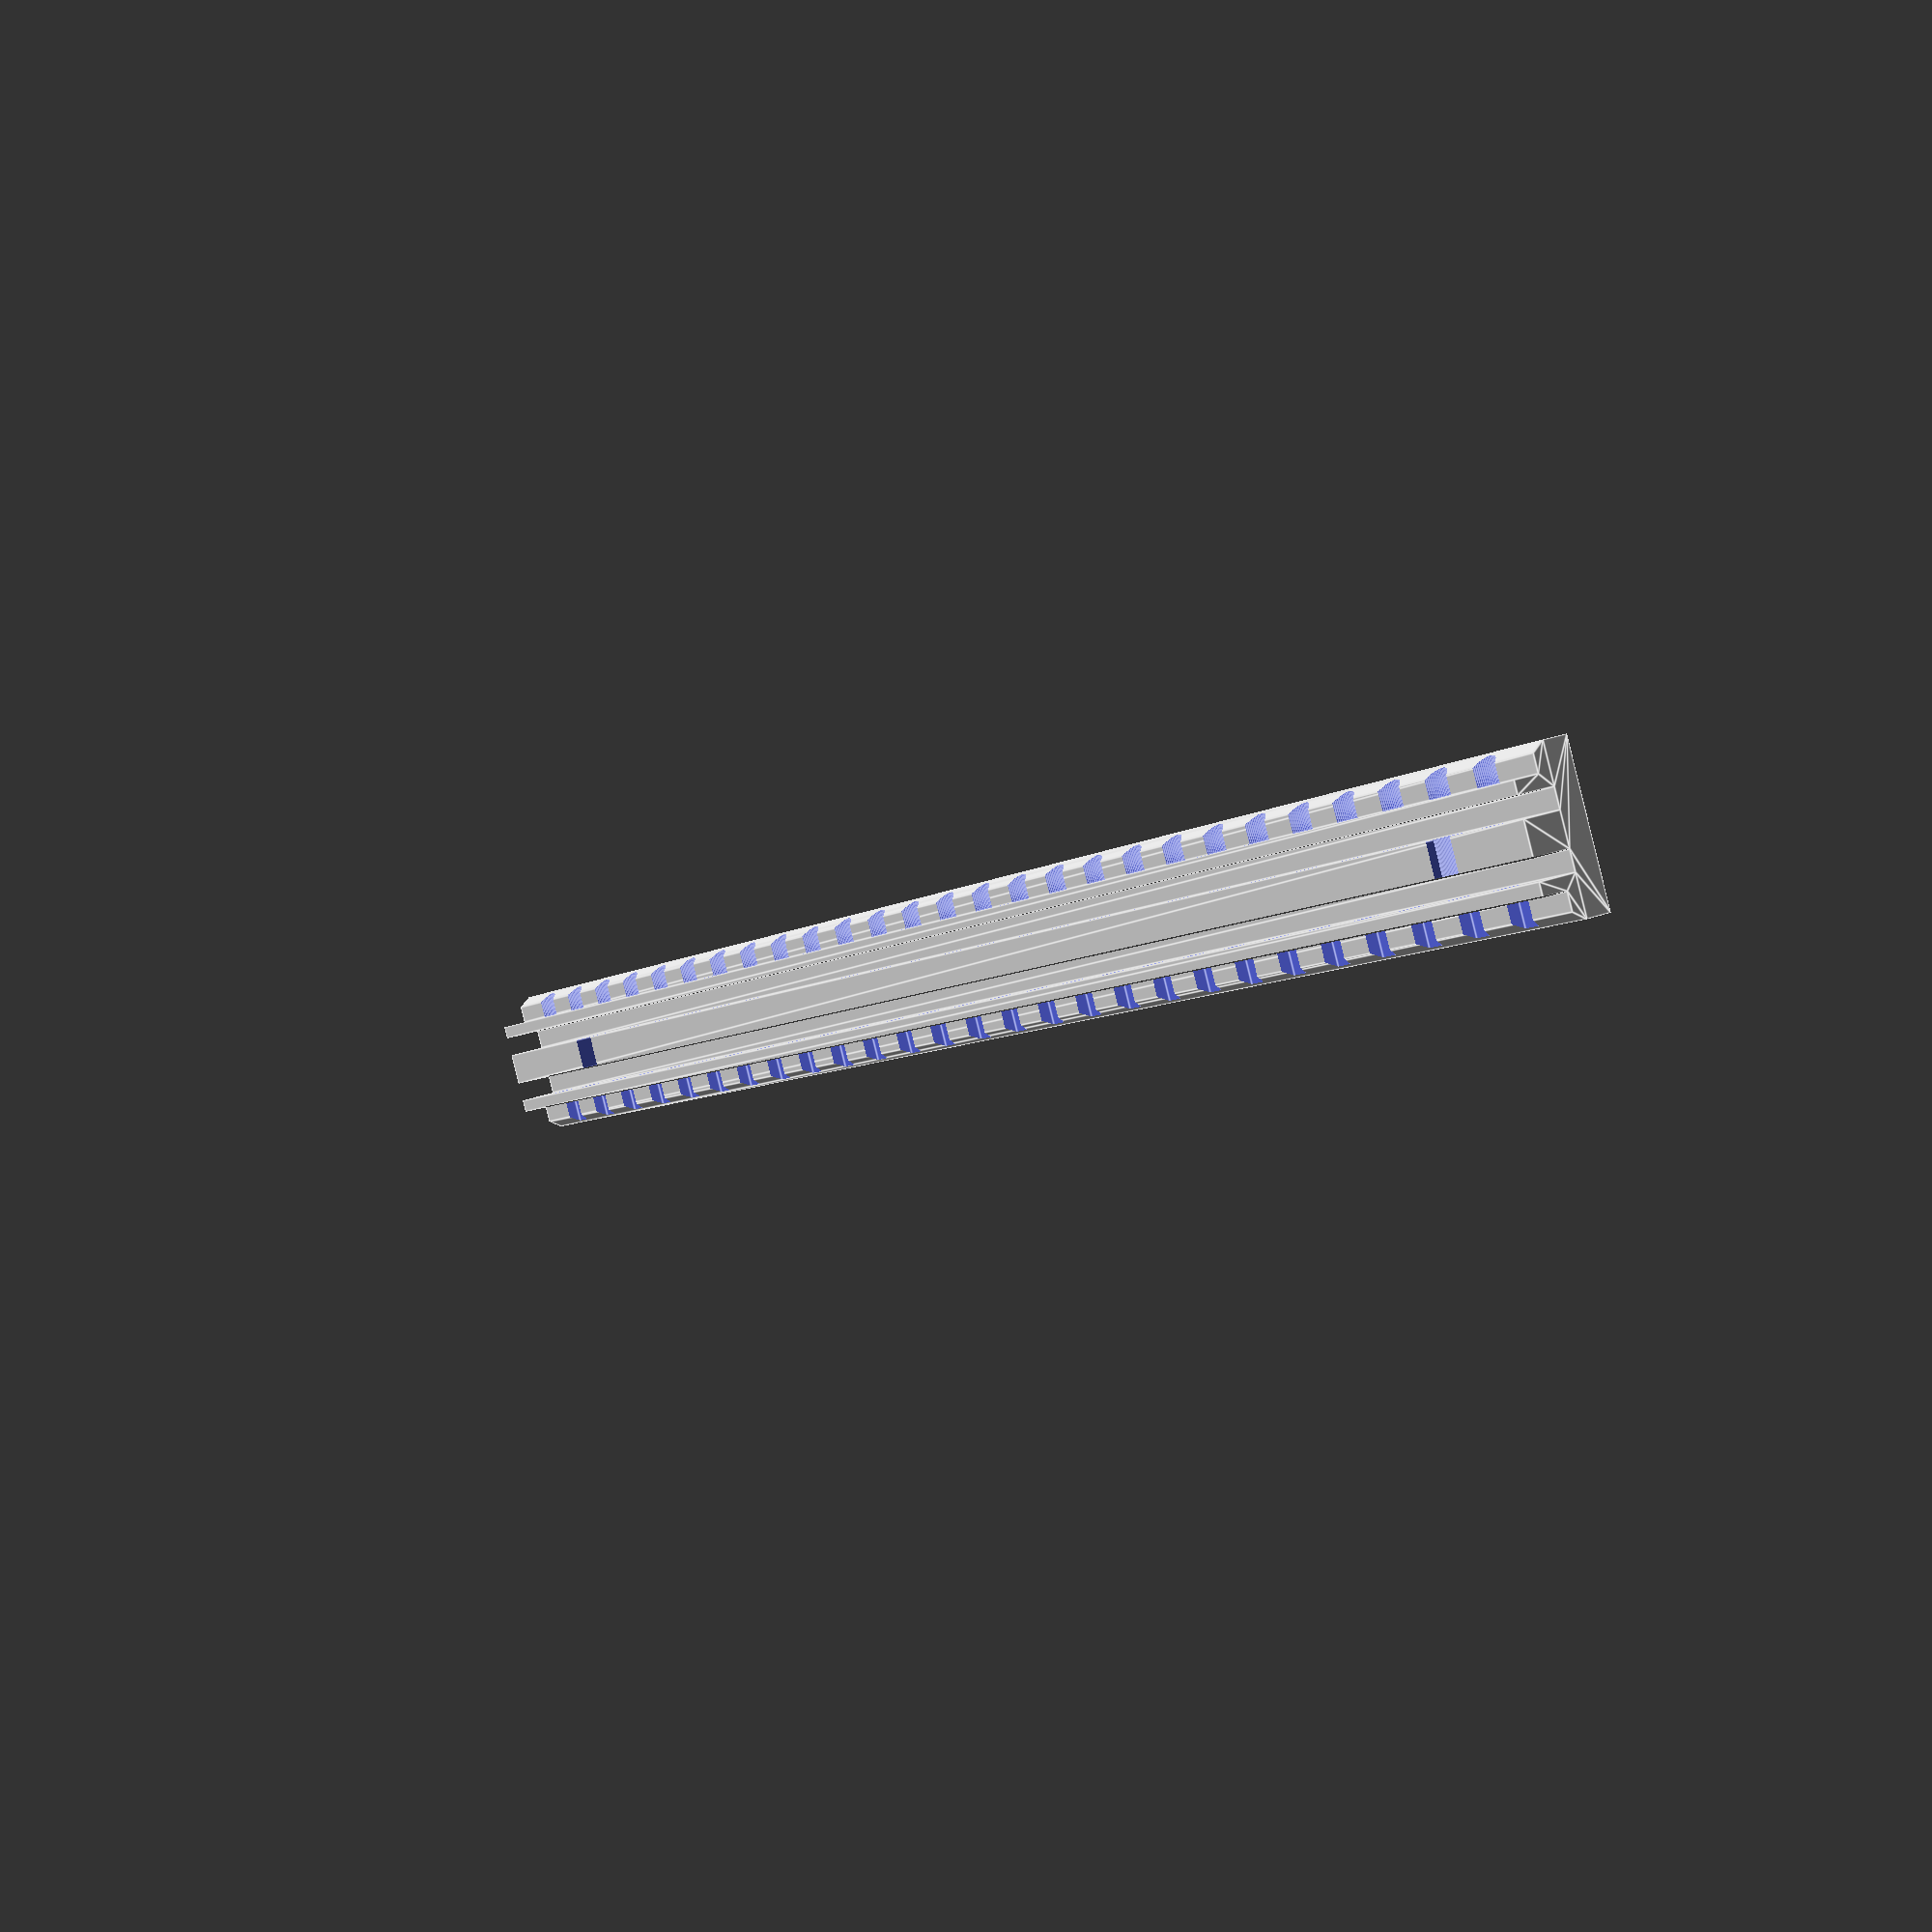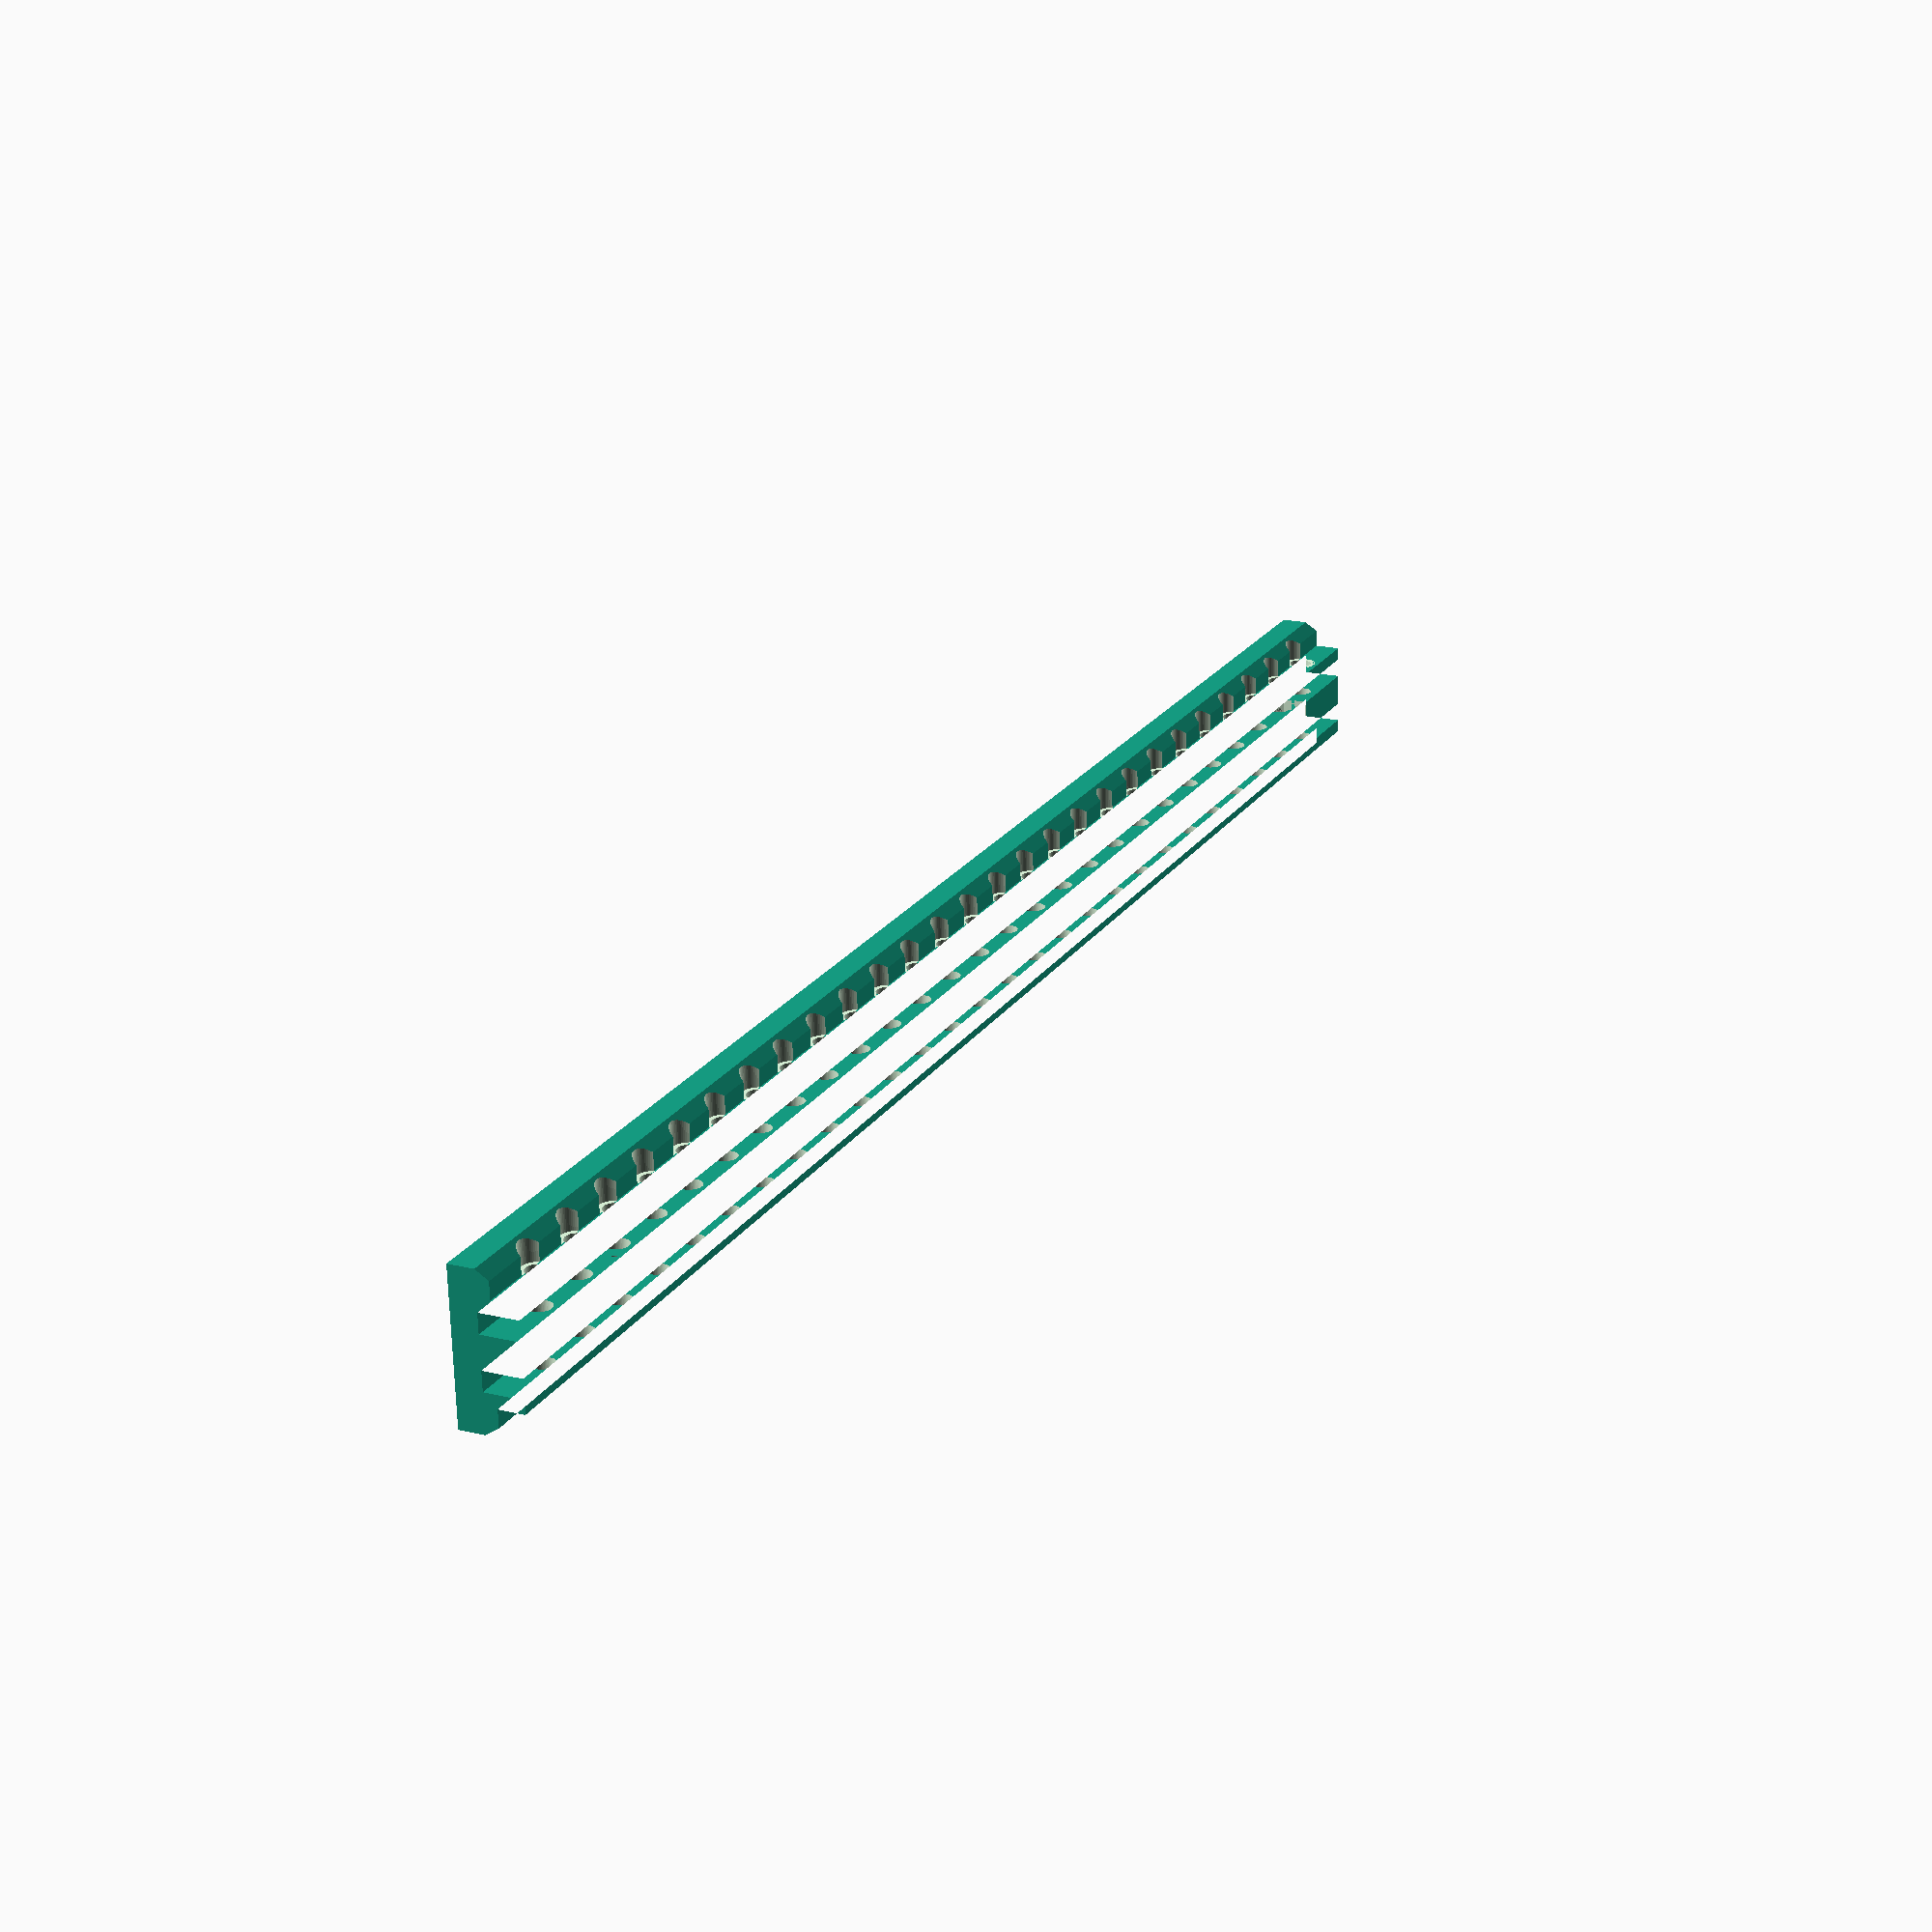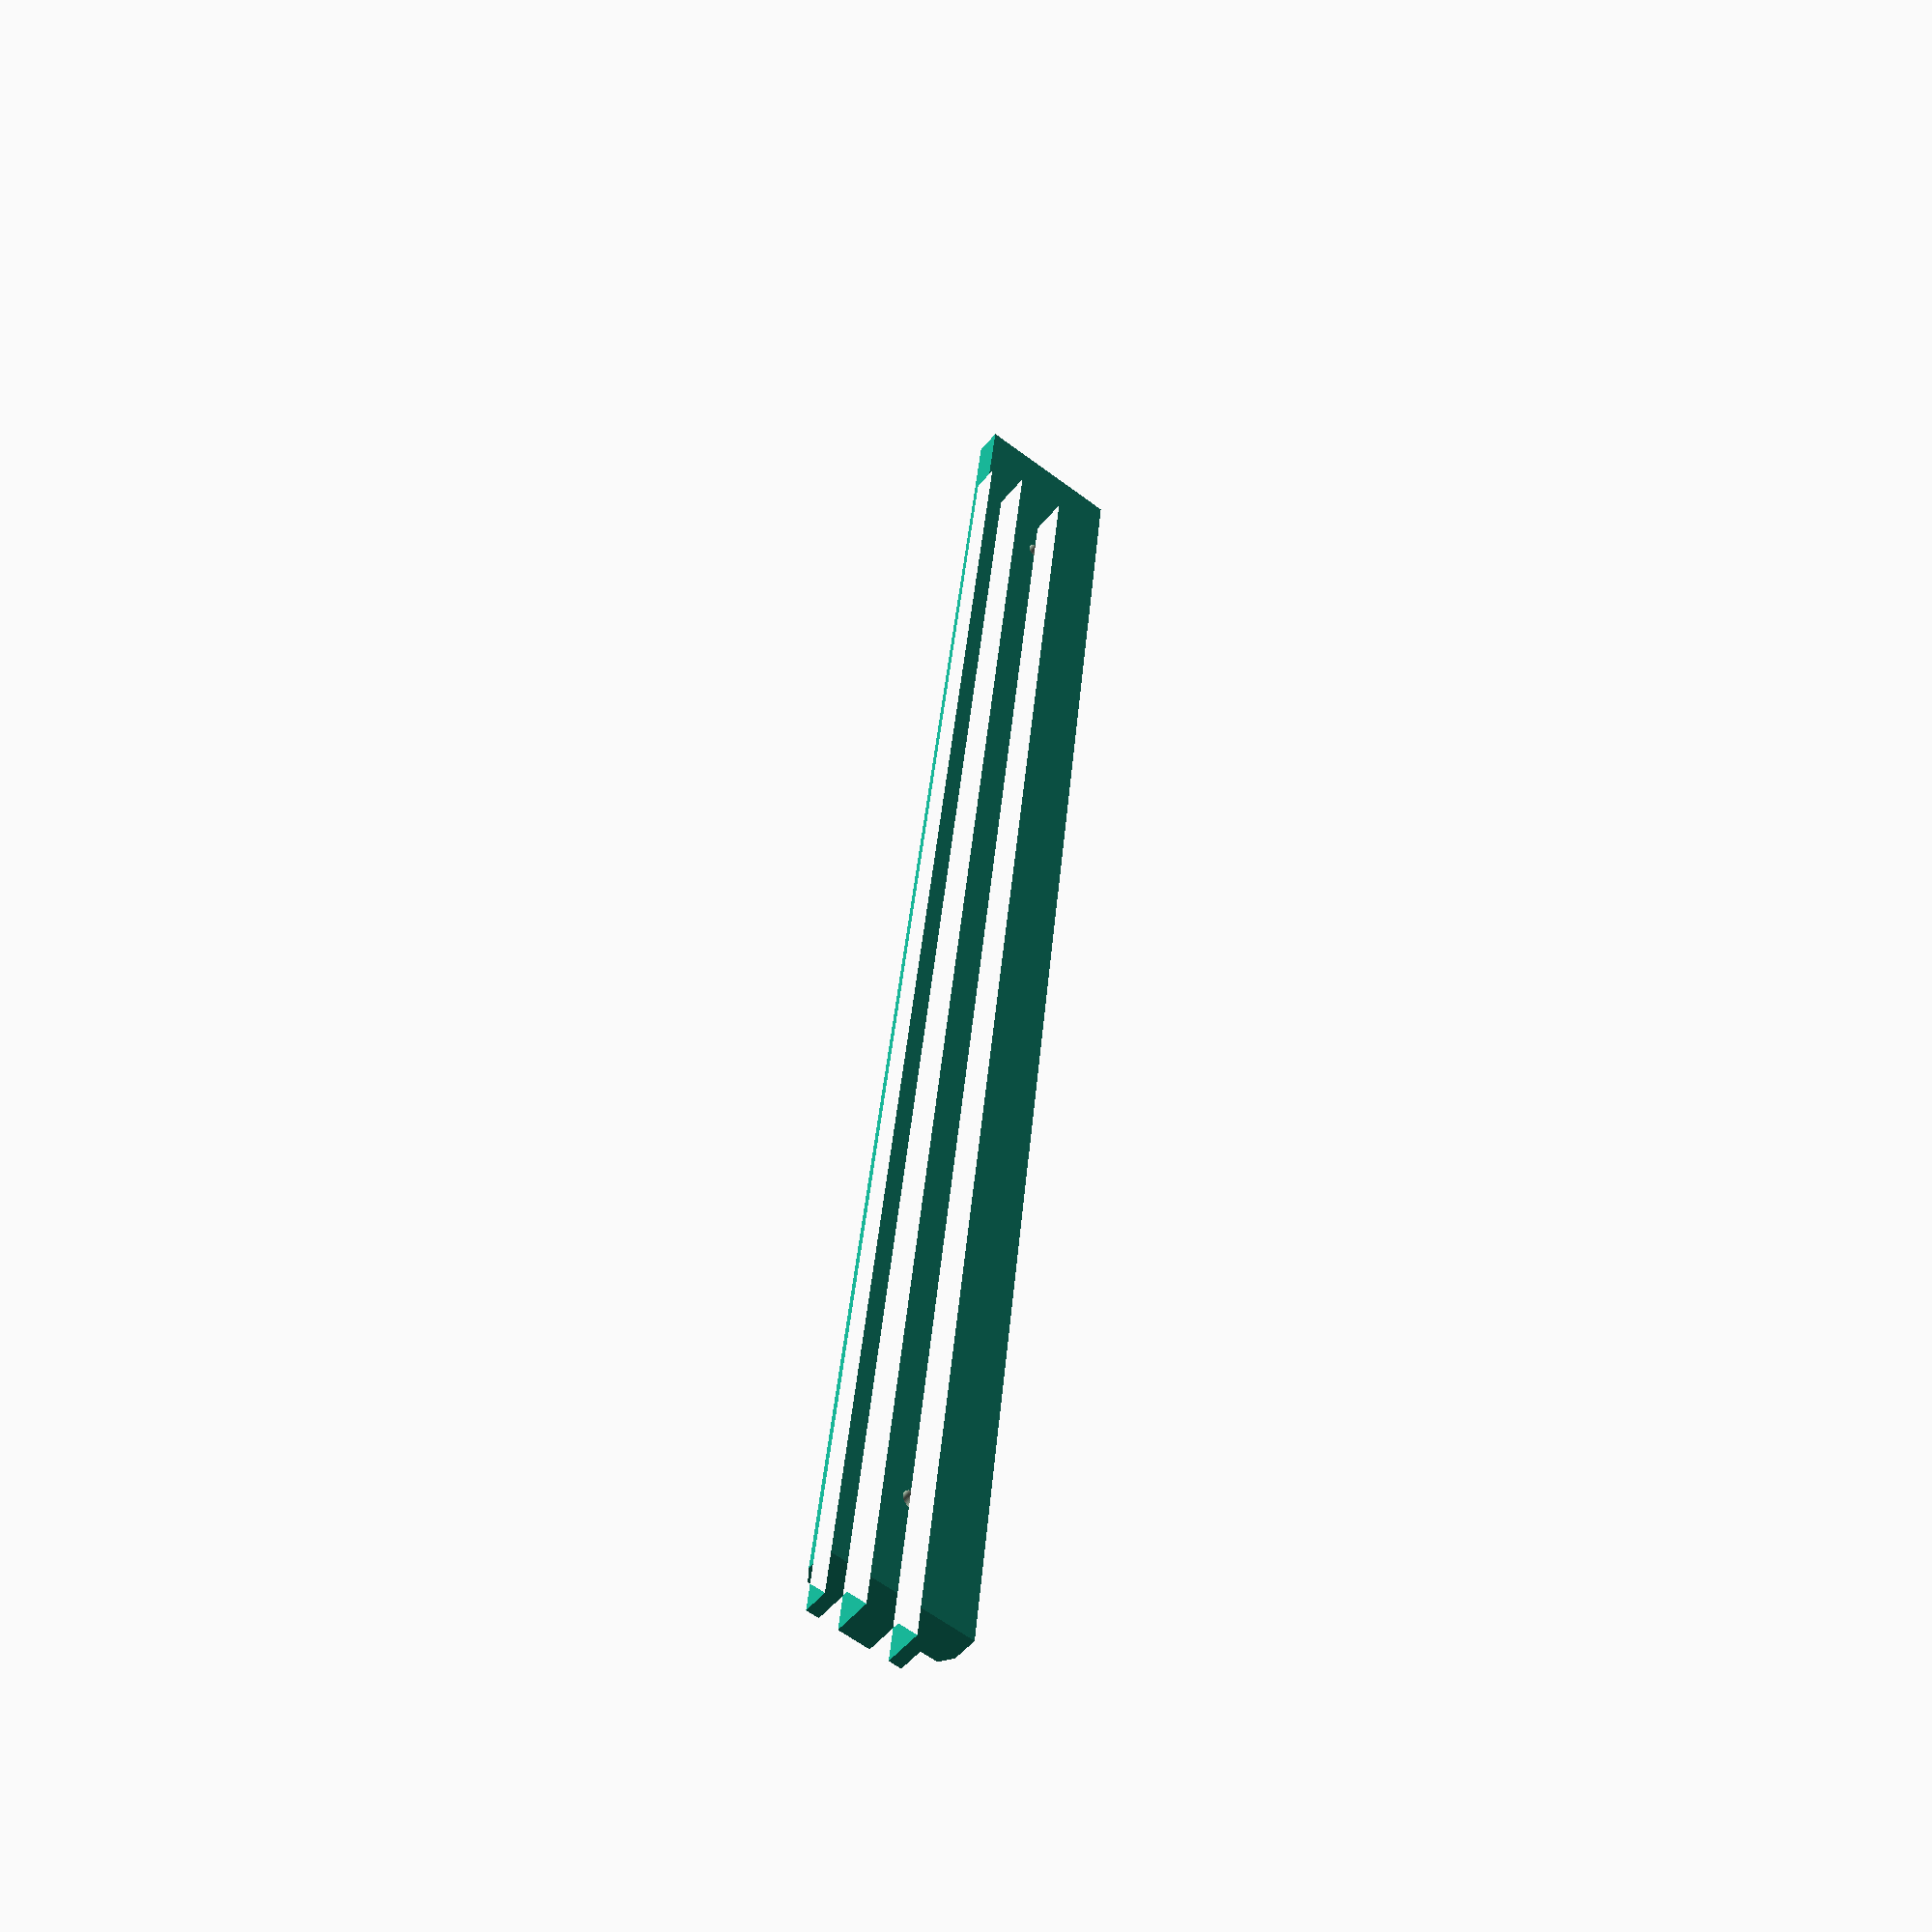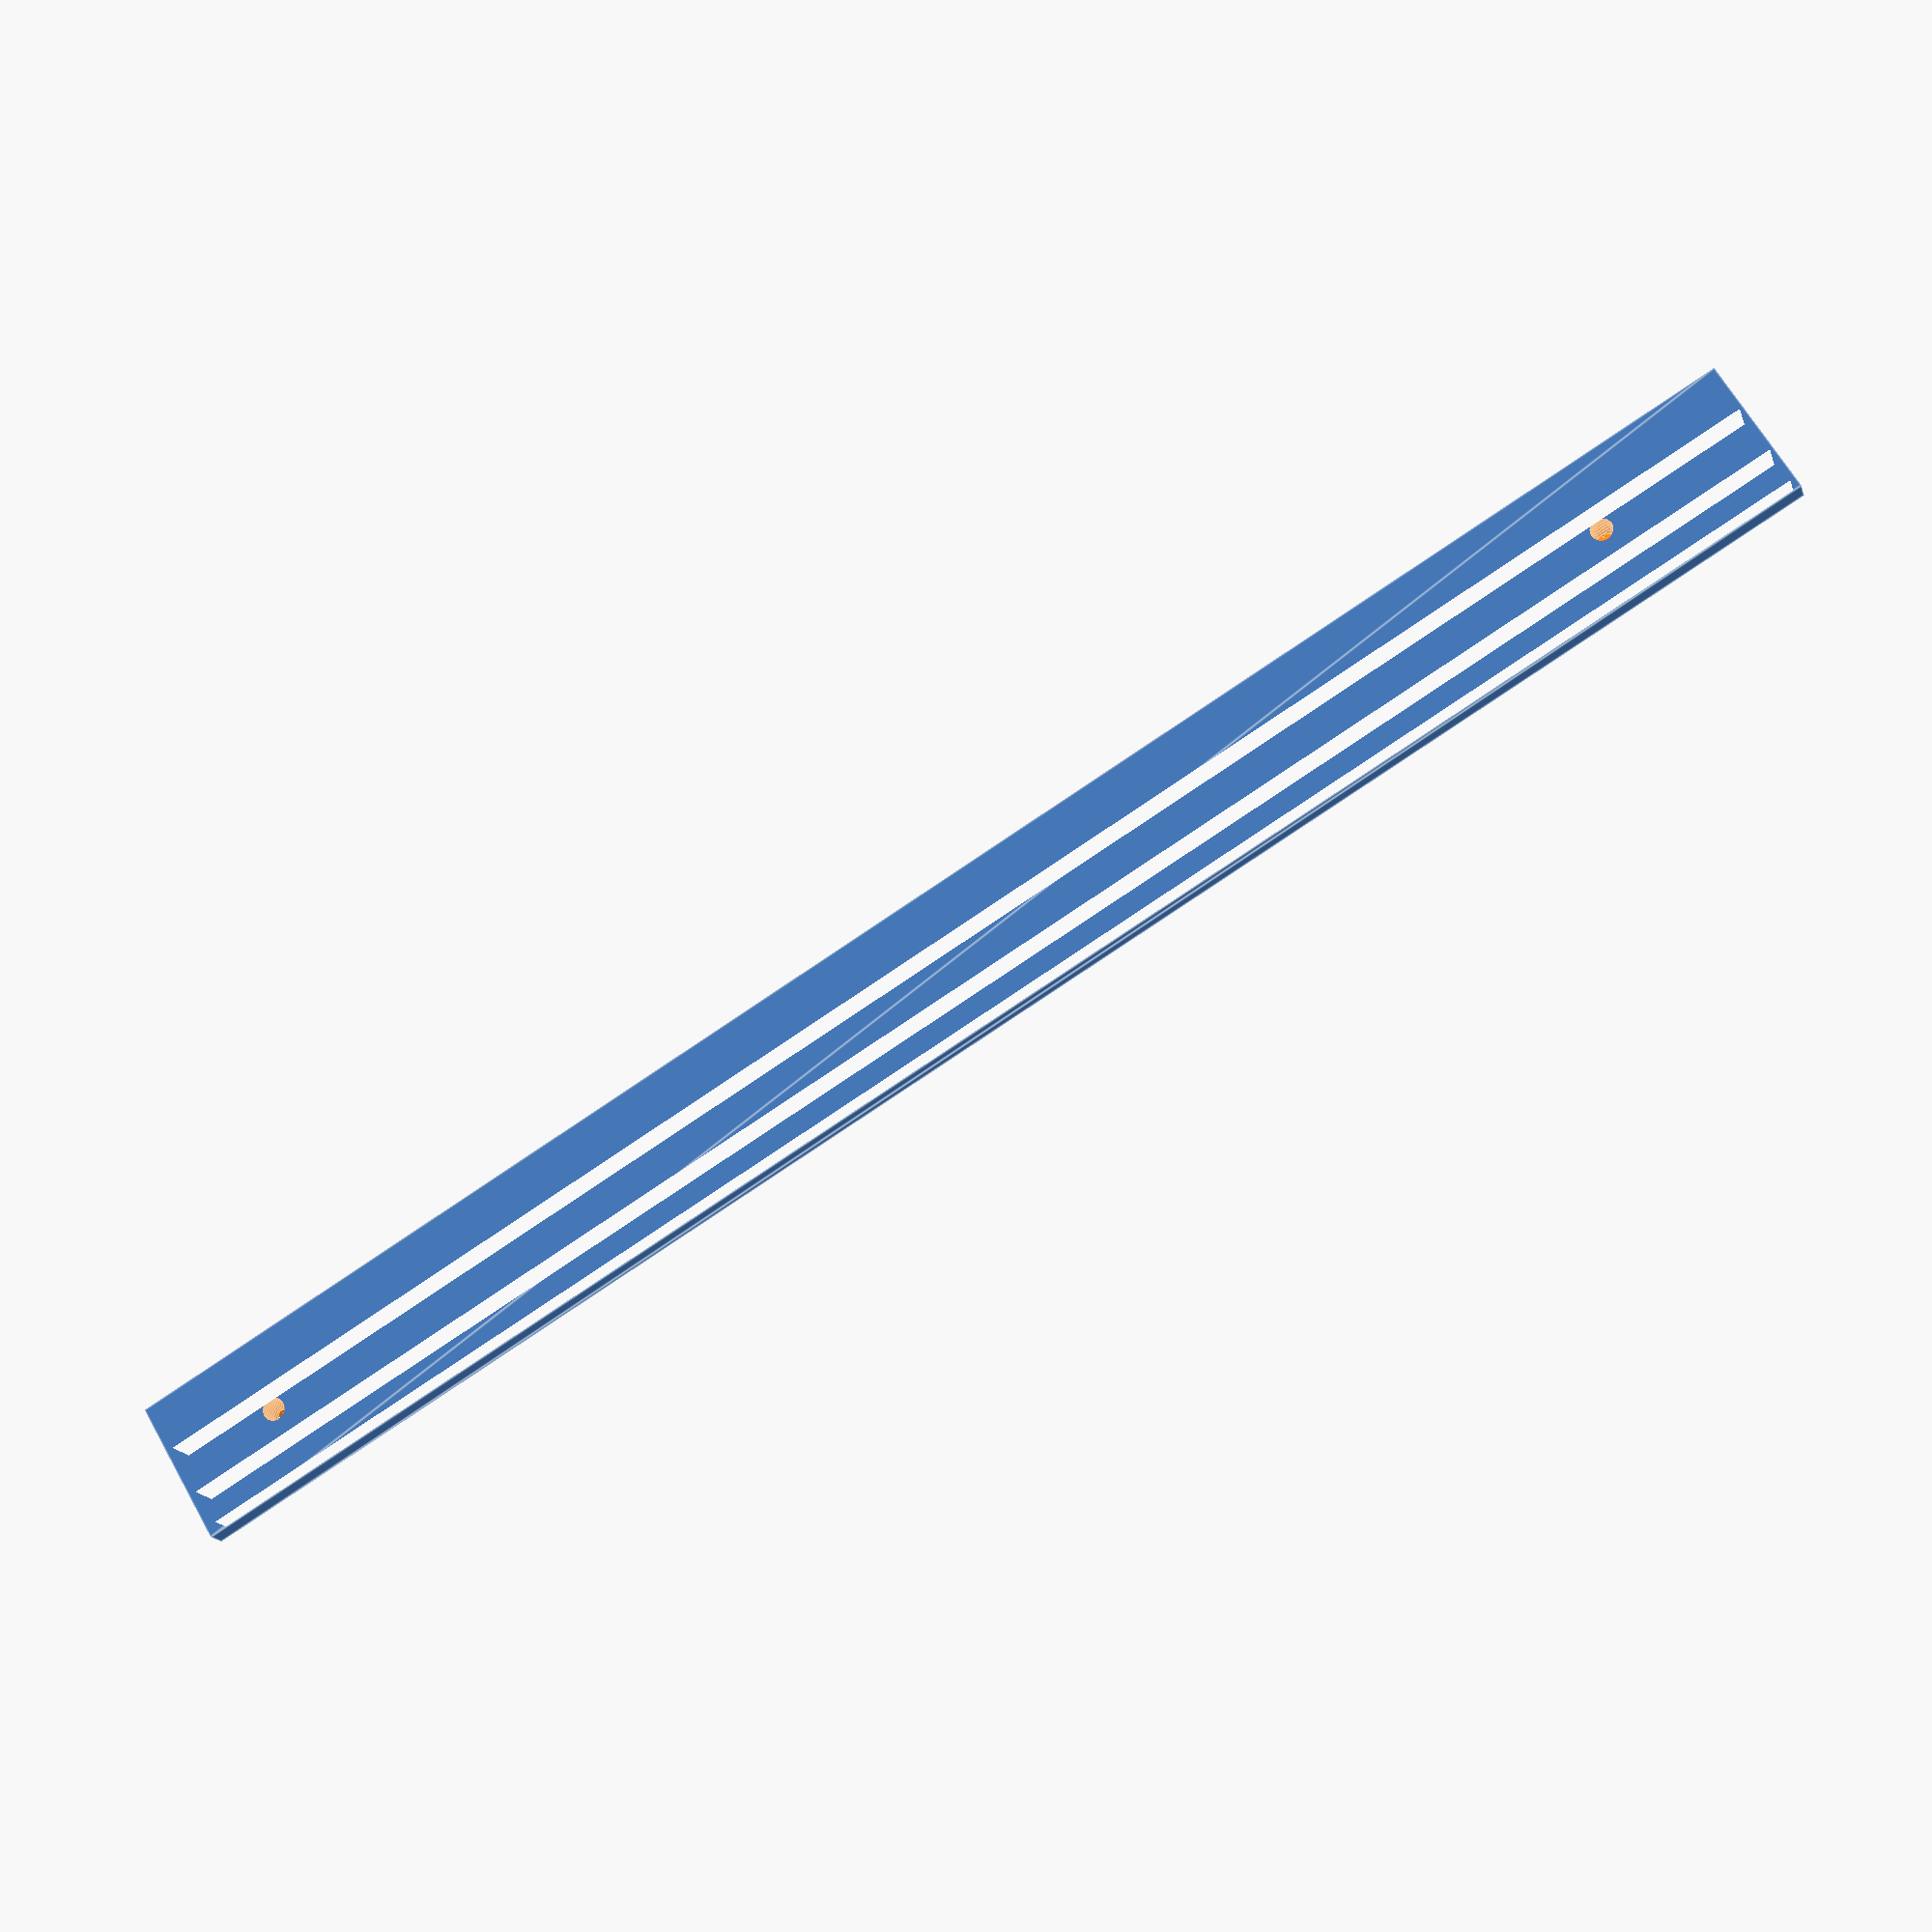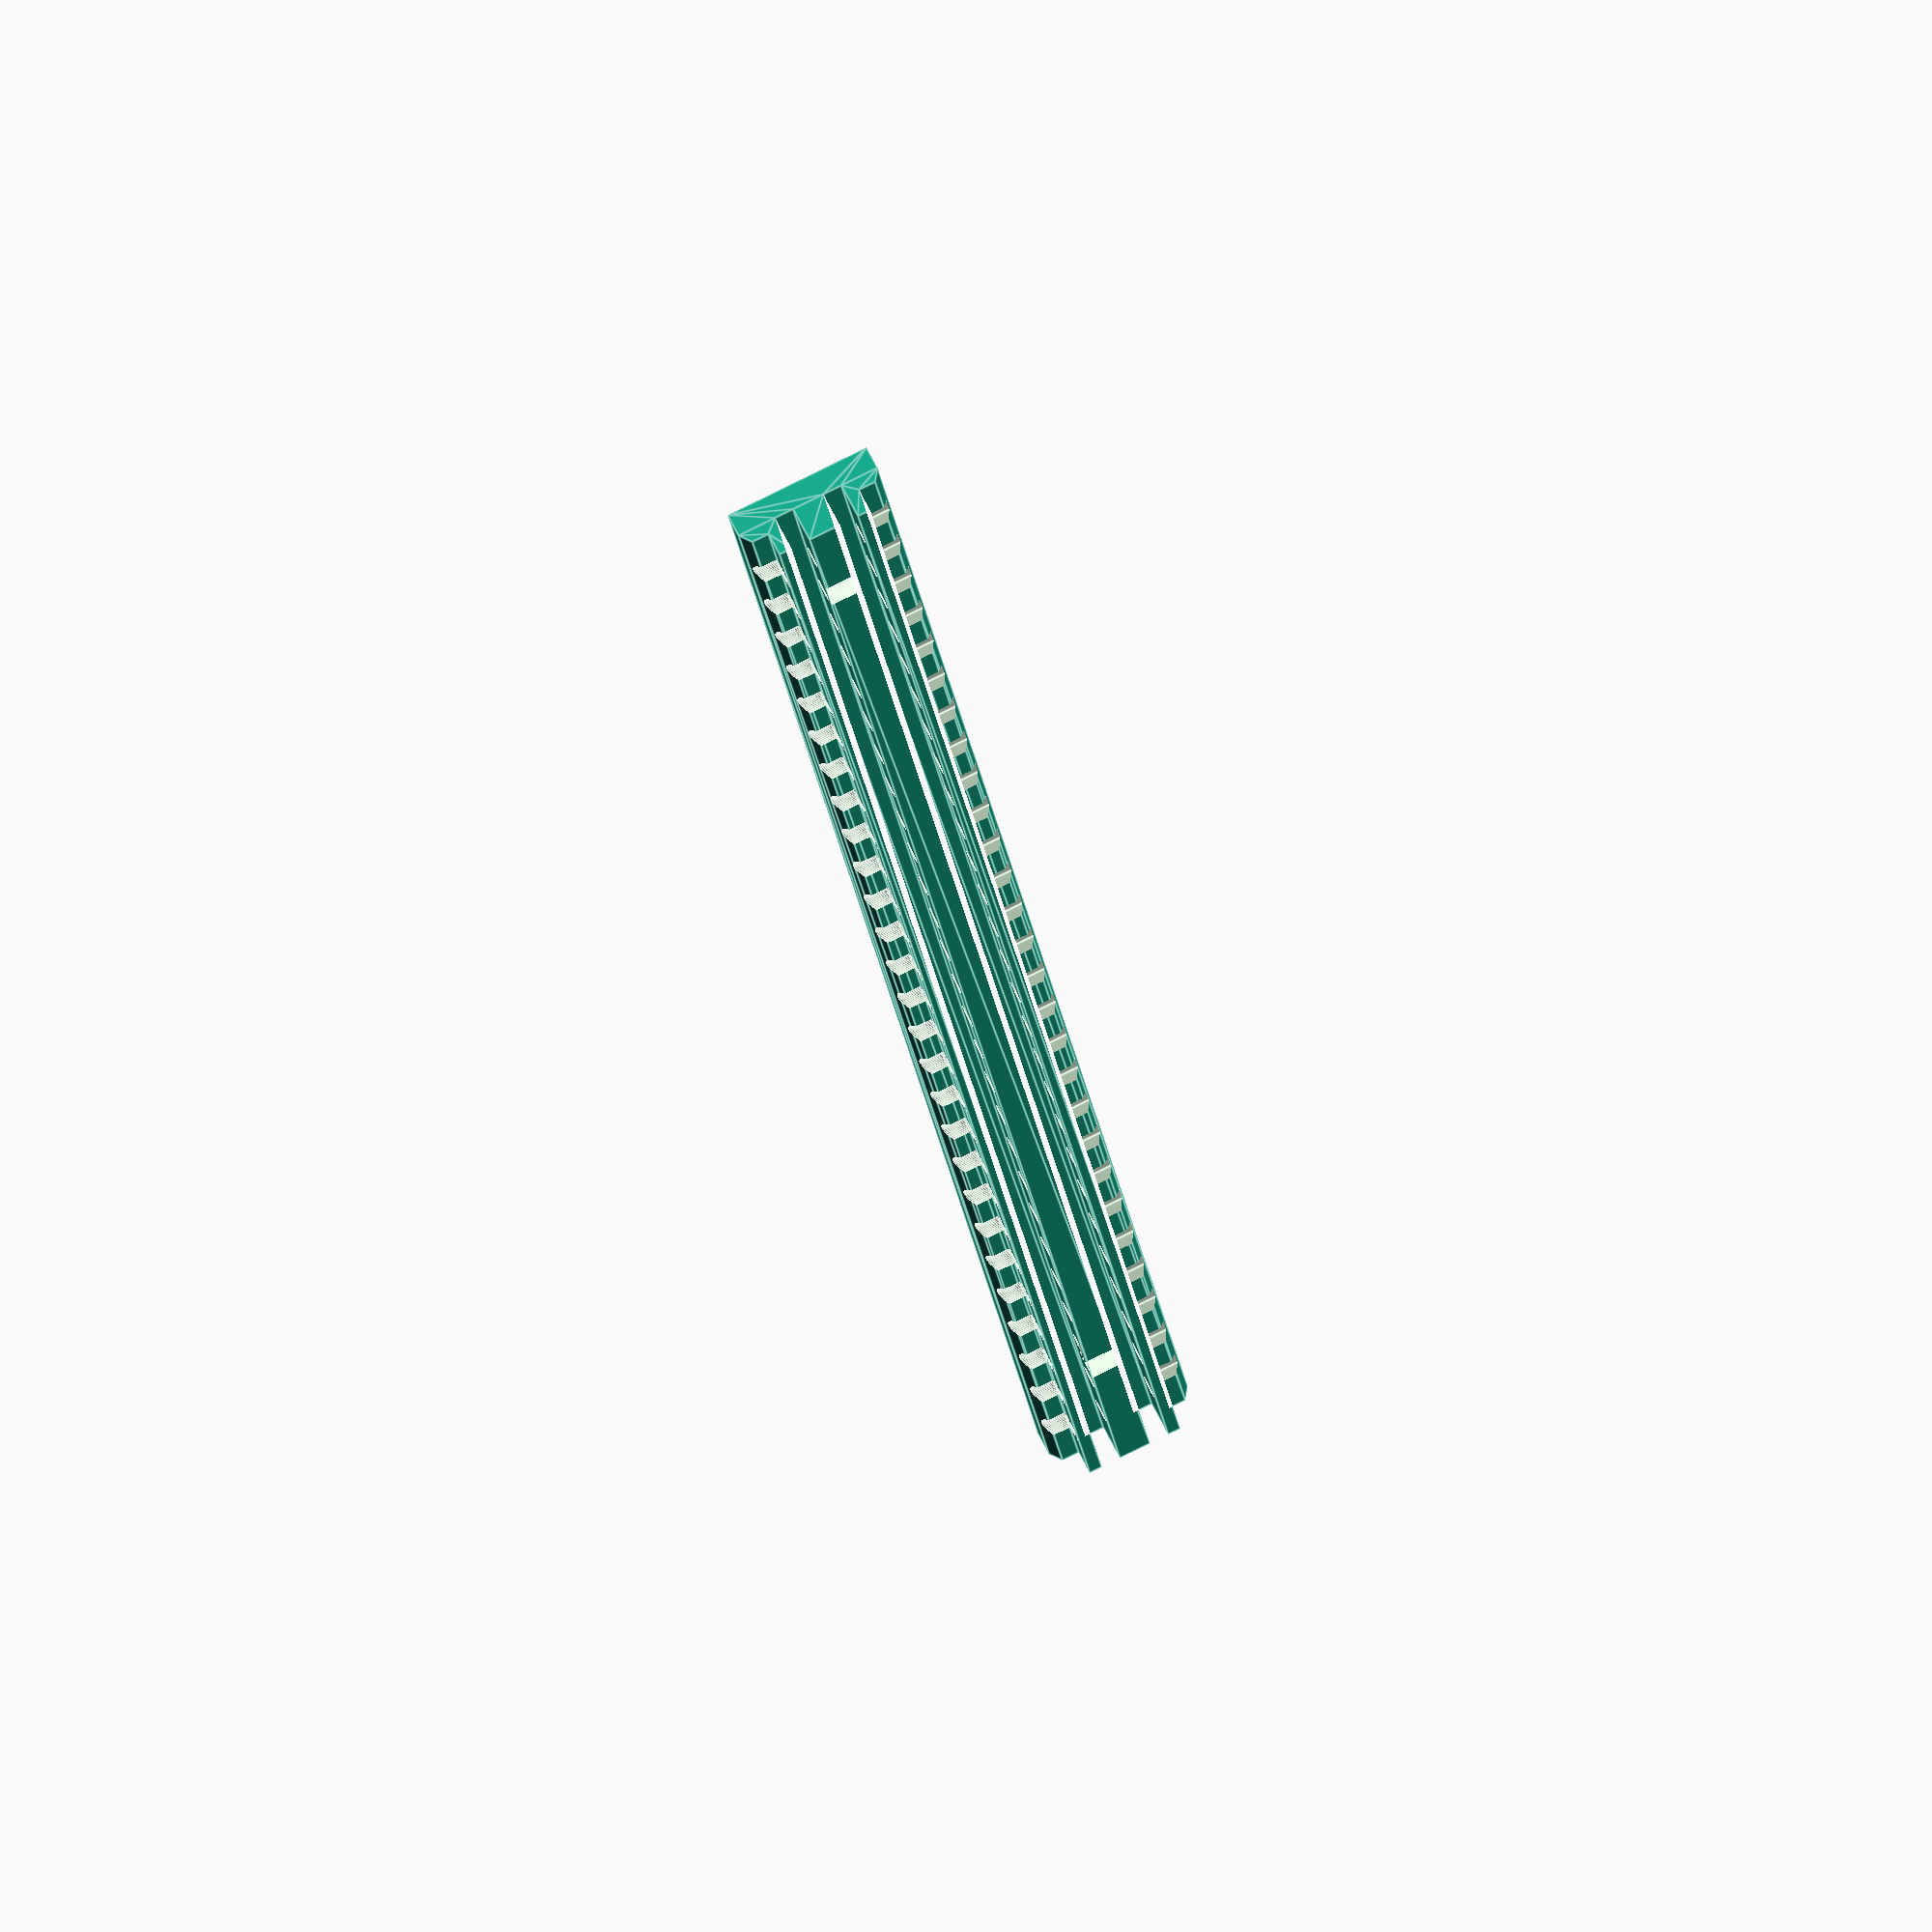
<openscad>
$fn=64;

// Configurable 
rail_length = 280;
rail_end_margin = 10; // Distance from rail end to the first hole
front_fastening_position = 24.5; // Distance from the beginning of the rail to the front fastening screw hole
rear_fastening_position = 15; // Distance from the end of the rail to the rear fastening screw hole

// Should not need configuration
rail_bottom_width = 23;
rail_side_height = 6;
rail_side_width = 4;
rail_top_height = 4;
rail_wall_thickness = 2;
rail_slot_width = 3;
rail_center_thickness = 5;
rail_slot_height = 6;
total_height = rail_side_height + rail_top_height;
chamfer_width = 1 + 1/3;
chamfer_height = 4;

rail_fastening_slot_length = 5;

rail_hole_distance = 10;
rail_hole_top_margin = 1.25;

m3_nut_diameter = 5.5;
m3_thread_diameter = 3.5;
m3_socket_diameter = 5;

module railEndProfile() {
    
    rotate([0, 0, 0]) {
        polygon([
            [0, 0],
            [0, chamfer_height],
            [chamfer_width, rail_side_height],
            [rail_side_width, rail_side_height],
            [rail_side_width, rail_side_height + rail_top_height],
            [rail_side_width + rail_wall_thickness, total_height],
            [rail_side_width + rail_wall_thickness, total_height - rail_slot_height],
            [rail_side_width + rail_wall_thickness + rail_slot_width, total_height - rail_slot_height],
            [rail_side_width + rail_wall_thickness + rail_slot_width, total_height],
            [rail_side_width + rail_wall_thickness + rail_slot_width + rail_center_thickness, total_height],
            [rail_side_width + rail_wall_thickness + rail_slot_width + rail_center_thickness, total_height - rail_slot_height],
            [rail_side_width + rail_wall_thickness + 2 * rail_slot_width + rail_center_thickness, total_height - rail_slot_height],
            [rail_side_width + rail_wall_thickness + 2 * rail_slot_width + rail_center_thickness, total_height],
            [rail_side_width + 2 * rail_wall_thickness + 2 * rail_slot_width + rail_center_thickness, total_height],
            [rail_bottom_width - rail_side_width, rail_side_height],
            [rail_bottom_width - chamfer_width, rail_side_height],
            [rail_bottom_width, chamfer_height],
            [rail_bottom_width, 0]]);     
    }    
}

module railHole() {
    rotate([90, 0, 0]) {
        rotate([0, 90, 0]) {
            union() {
                cylinder(rail_side_width, d=m3_socket_diameter);
                cylinder(rail_bottom_width, d=m3_thread_diameter);
                translate([0, 0, rail_bottom_width - rail_side_width]) {
                    cylinder($fn=6, rail_side_width, d=m3_nut_diameter);
                }
            }
        }
    }
}

module railFasteningSlot() {
    union() {
        translate([rail_side_width + rail_wall_thickness + rail_slot_width, 0, rail_slot_height]) {
            cube(size = [rail_center_thickness, rail_fastening_slot_length, rail_slot_height]);
            translate([rail_center_thickness / 2, rail_fastening_slot_length / 2, -total_height]) {
                rotate([0, 0, 90]) {
                    cylinder(total_height,d=m3_thread_diameter);
                }
            }
        }
    }
}

difference() {
    translate([0, rail_length, 0]) {
        rotate([90, 0, 0]) {
            linear_extrude(height=rail_length) {
                railEndProfile();
            }
        }
    }
    
    translate([0, rail_end_margin, 0]){
        for(i = [0: rail_hole_distance: rail_length - 2 * rail_end_margin]) {
            translate([0, i, total_height - m3_thread_diameter / 2 - rail_hole_top_margin]) {
                railHole();
            }
        }
    }

    translate([0, front_fastening_position, 0]) {
        railFasteningSlot();
    }

    translate([0, rail_length - rear_fastening_position - rail_fastening_slot_length, 0]) {
        railFasteningSlot();
    }
}

</openscad>
<views>
elev=158.8 azim=245.4 roll=125.3 proj=p view=edges
elev=341.4 azim=86.6 roll=295.2 proj=p view=solid
elev=230.8 azim=354.3 roll=37.4 proj=p view=wireframe
elev=197.0 azim=300.5 roll=344.9 proj=p view=edges
elev=303.9 azim=349.6 roll=335.6 proj=o view=edges
</views>
